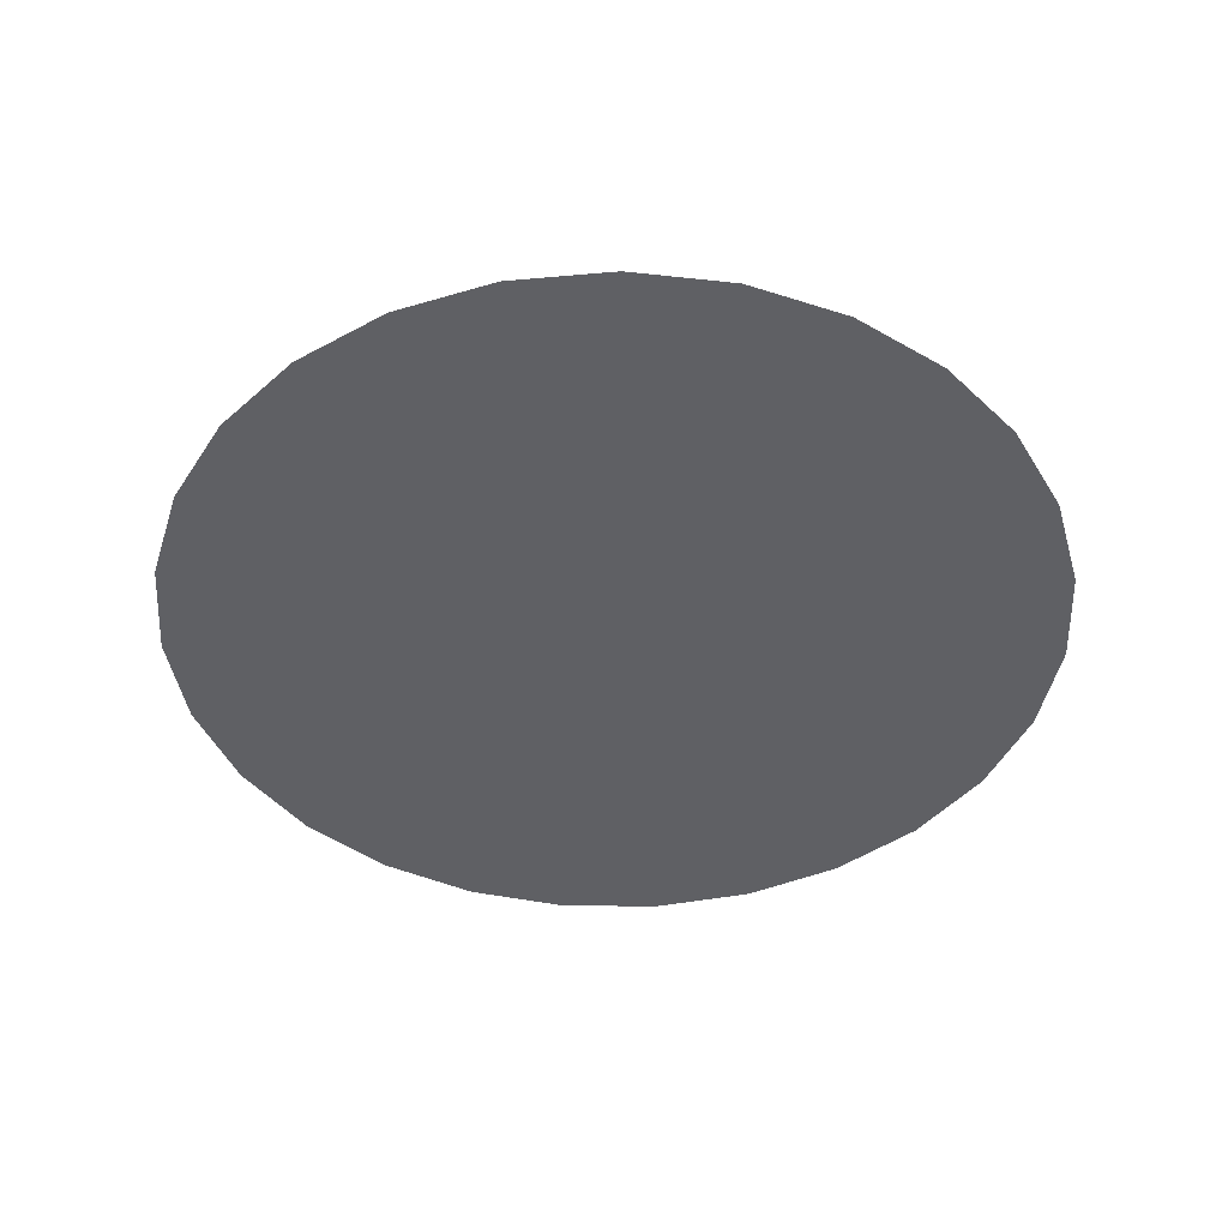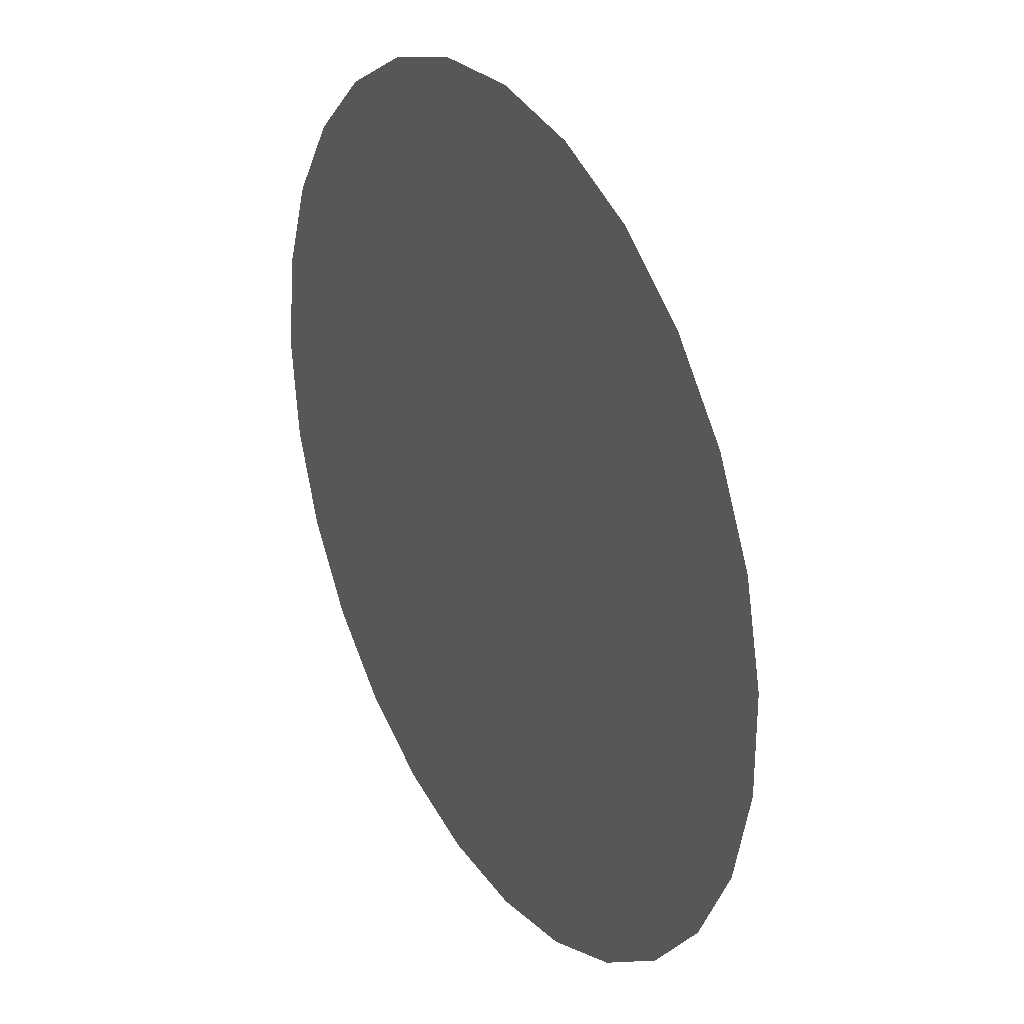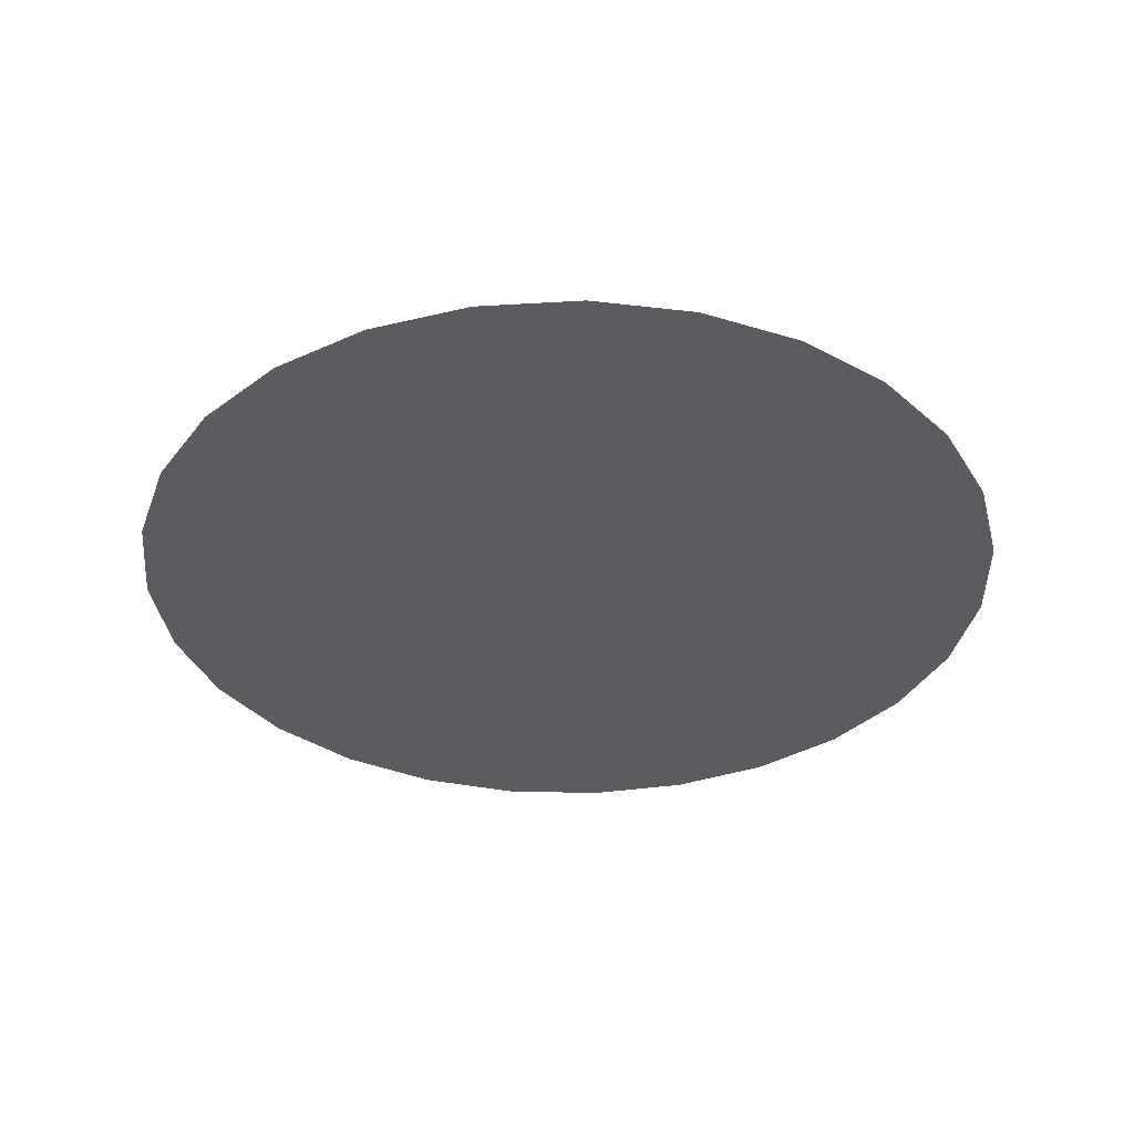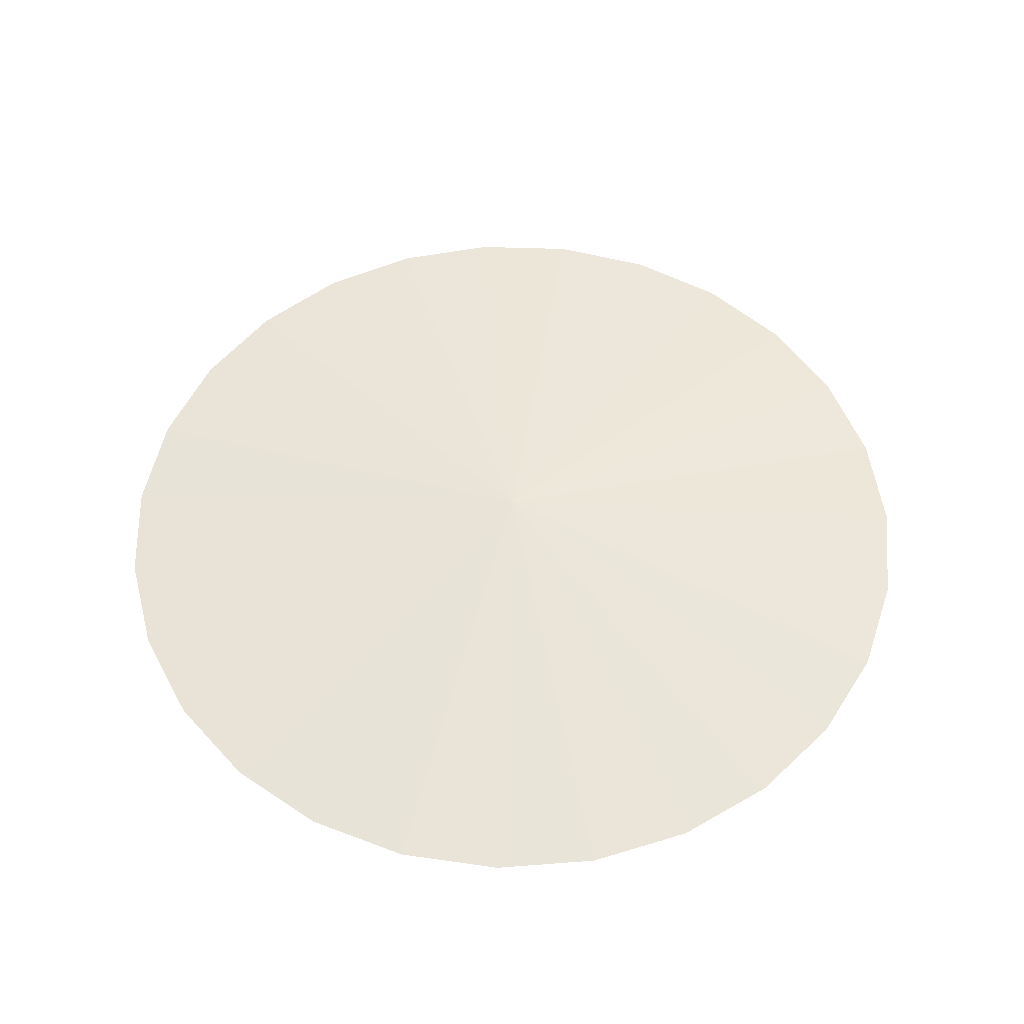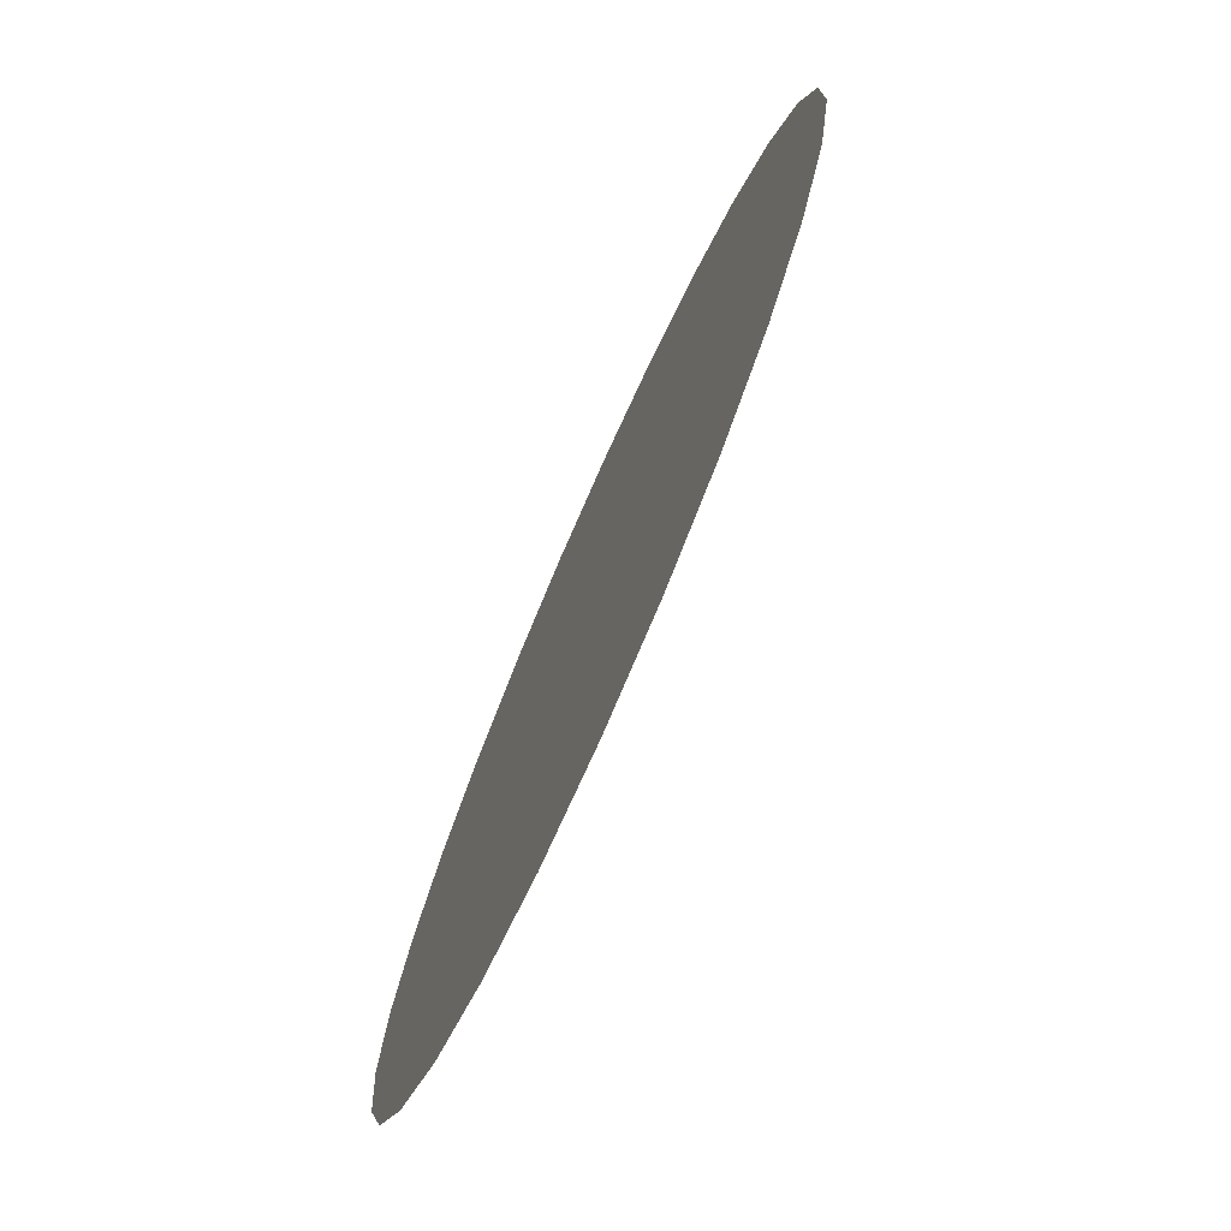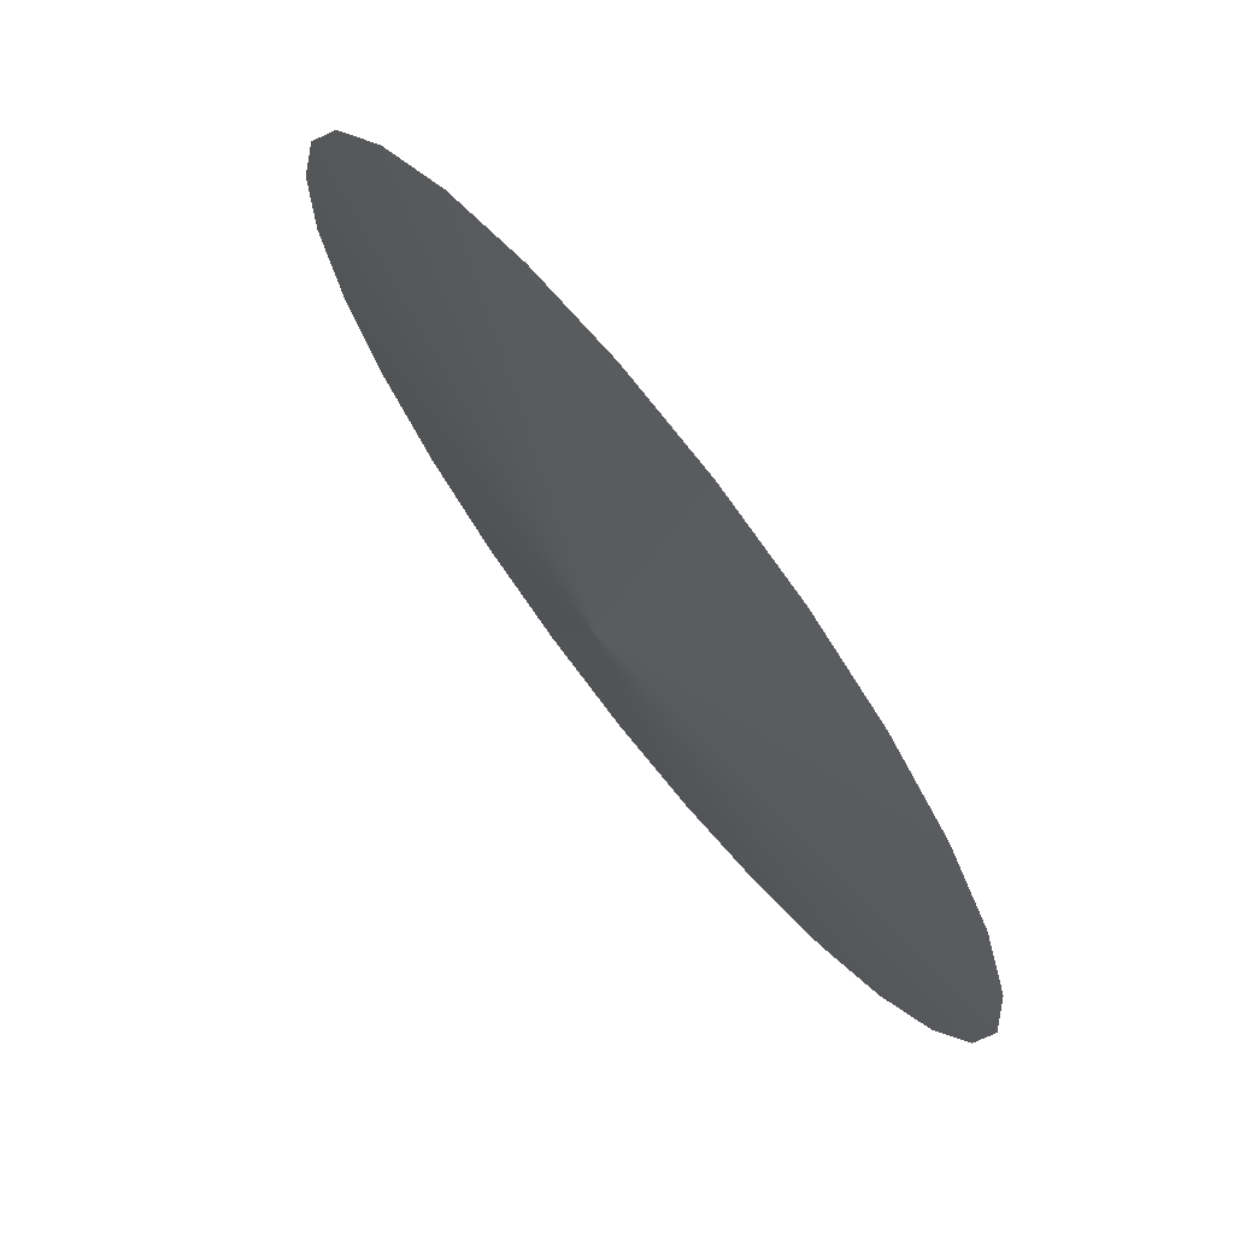
<metadata>
{"format":"obj","ext":"obj","renderer":"f3d","projection":"perspective","resolution":1024,"background":"white","views":[{"elev":-43.6,"azim":129.3,"up":"+Z"},{"elev":29.3,"azim":-120.0,"up":"+Y"},{"elev":-35.3,"azim":-112.2,"up":"+Z"},{"elev":54.6,"azim":-94.7,"up":"+Z"},{"elev":-75.0,"azim":-113.9,"up":"+Y"},{"elev":72.3,"azim":51.9,"up":"+Y"}]}
</metadata>
<code>
v 1.034e-16 1.149e-17 -0.003567
v 1.034e-16 1.149e-17 0.09989
v 1 1.149e-17 -0.003567
v 0.973 0.2306 -0.003567
v 0.8936 0.4488 -0.003567
v 0.766 0.6428 -0.003567
v 0.5972 0.8021 -0.003567
v 0.3961 0.9182 -0.003567
v 0.1736 0.9848 -0.003567
v -0.05814 0.9983 -0.003567
v -0.2868 0.958 -0.003567
v -0.5 0.866 -0.003567
v -0.6862 0.7274 -0.003567
v -0.8355 0.5495 -0.003567
v -0.9397 0.342 -0.003567
v -0.9932 0.1161 -0.003567
v -0.9932 -0.1161 -0.003567
v -0.9397 -0.342 -0.003567
v -0.8355 -0.5495 -0.003567
v -0.6862 -0.7274 -0.003567
v -0.5 -0.866 -0.003567
v -0.2868 -0.958 -0.003567
v -0.05814 -0.9983 -0.003567
v 0.1736 -0.9848 -0.003567
v 0.3961 -0.9182 -0.003567
v 0.5972 -0.8021 -0.003567
v 0.766 -0.6428 -0.003567
v 0.8936 -0.4488 -0.003567
v 0.973 -0.2306 -0.003567
v 0.4865 0.1153 -0.003567
v 0.9865 0.1153 -0.003567
v 0.5 1.149e-17 -0.003567
v 0.5 1.149e-17 0.04816
v 0.4865 0.1153 0.04816
v 0.4468 0.2244 -0.003567
v 0.9333 0.3397 -0.003567
v 0.4468 0.2244 0.04816
v 0.383 0.3214 -0.003567
v 0.8298 0.5458 -0.003567
v 0.383 0.3214 0.04816
v 0.2986 0.4011 -0.003567
v 0.6816 0.7225 -0.003567
v 0.2986 0.4011 0.04816
v 0.198 0.4591 -0.003567
v 0.4966 0.8602 -0.003567
v 0.198 0.4591 0.04816
v 0.08682 0.4924 -0.003567
v 0.2849 0.9515 -0.003567
v 0.08682 0.4924 0.04816
v -0.02907 0.4992 -0.003567
v 0.05775 0.9916 -0.003567
v -0.02907 0.4992 0.04816
v -0.1434 0.479 -0.003567
v -0.1725 0.9781 -0.003567
v -0.1434 0.479 0.04816
v -0.25 0.433 -0.003567
v -0.3934 0.912 -0.003567
v -0.25 0.433 0.04816
v -0.3431 0.3637 -0.003567
v -0.5931 0.7967 -0.003567
v -0.3431 0.3637 0.04816
v -0.4177 0.2748 -0.003567
v -0.7609 0.6384 -0.003567
v -0.4177 0.2748 0.04816
v -0.4698 0.171 -0.003567
v -0.8876 0.4458 -0.003567
v -0.4698 0.171 0.04816
v -0.4966 0.05805 -0.003567
v -0.9665 0.2291 -0.003567
v -0.4966 0.05805 0.04816
v -0.4966 -0.05805 -0.003567
v -0.9932 1.318e-16 -0.003567
v -0.4966 -0.05805 0.04816
v -0.4698 -0.171 -0.003567
v -0.9665 -0.2291 -0.003567
v -0.4698 -0.171 0.04816
v -0.4177 -0.2748 -0.003567
v -0.8876 -0.4458 -0.003567
v -0.4177 -0.2748 0.04816
v -0.3431 -0.3637 -0.003567
v -0.7609 -0.6384 -0.003567
v -0.3431 -0.3637 0.04816
v -0.25 -0.433 -0.003567
v -0.5931 -0.7967 -0.003567
v -0.25 -0.433 0.04816
v -0.1434 -0.479 -0.003567
v -0.3934 -0.912 -0.003567
v -0.1434 -0.479 0.04816
v -0.02907 -0.4992 -0.003567
v -0.1725 -0.9781 -0.003567
v -0.02907 -0.4992 0.04816
v 0.08682 -0.4924 -0.003567
v 0.05775 -0.9916 -0.003567
v 0.08682 -0.4924 0.04816
v 0.198 -0.4591 -0.003567
v 0.2849 -0.9515 -0.003567
v 0.198 -0.4591 0.04816
v 0.2986 -0.4011 -0.003567
v 0.4966 -0.8602 -0.003567
v 0.2986 -0.4011 0.04816
v 0.383 -0.3214 -0.003567
v 0.6816 -0.7225 -0.003567
v 0.383 -0.3214 0.04816
v 0.4468 -0.2244 -0.003567
v 0.8298 -0.5458 -0.003567
v 0.4468 -0.2244 0.04816
v 0.4865 -0.1153 -0.003567
v 0.9333 -0.3397 -0.003567
v 0.4865 -0.1153 0.04816
v 0.9865 -0.1153 -0.003567
f 1 30 32
f 30 4 31
f 31 3 32
f 30 31 32
f 2 33 34
f 33 3 31
f 31 4 34
f 33 31 34
f 1 35 30
f 35 5 36
f 36 4 30
f 35 36 30
f 2 34 37
f 34 4 36
f 36 5 37
f 34 36 37
f 1 38 35
f 38 6 39
f 39 5 35
f 38 39 35
f 2 37 40
f 37 5 39
f 39 6 40
f 37 39 40
f 1 41 38
f 41 7 42
f 42 6 38
f 41 42 38
f 2 40 43
f 40 6 42
f 42 7 43
f 40 42 43
f 1 44 41
f 44 8 45
f 45 7 41
f 44 45 41
f 2 43 46
f 43 7 45
f 45 8 46
f 43 45 46
f 1 47 44
f 47 9 48
f 48 8 44
f 47 48 44
f 2 46 49
f 46 8 48
f 48 9 49
f 46 48 49
f 1 50 47
f 50 10 51
f 51 9 47
f 50 51 47
f 2 49 52
f 49 9 51
f 51 10 52
f 49 51 52
f 1 53 50
f 53 11 54
f 54 10 50
f 53 54 50
f 2 52 55
f 52 10 54
f 54 11 55
f 52 54 55
f 1 56 53
f 56 12 57
f 57 11 53
f 56 57 53
f 2 55 58
f 55 11 57
f 57 12 58
f 55 57 58
f 1 59 56
f 59 13 60
f 60 12 56
f 59 60 56
f 2 58 61
f 58 12 60
f 60 13 61
f 58 60 61
f 1 62 59
f 62 14 63
f 63 13 59
f 62 63 59
f 2 61 64
f 61 13 63
f 63 14 64
f 61 63 64
f 1 65 62
f 65 15 66
f 66 14 62
f 65 66 62
f 2 64 67
f 64 14 66
f 66 15 67
f 64 66 67
f 1 68 65
f 68 16 69
f 69 15 65
f 68 69 65
f 2 67 70
f 67 15 69
f 69 16 70
f 67 69 70
f 1 71 68
f 71 17 72
f 72 16 68
f 71 72 68
f 2 70 73
f 70 16 72
f 72 17 73
f 70 72 73
f 1 74 71
f 74 18 75
f 75 17 71
f 74 75 71
f 2 73 76
f 73 17 75
f 75 18 76
f 73 75 76
f 1 77 74
f 77 19 78
f 78 18 74
f 77 78 74
f 2 76 79
f 76 18 78
f 78 19 79
f 76 78 79
f 1 80 77
f 80 20 81
f 81 19 77
f 80 81 77
f 2 79 82
f 79 19 81
f 81 20 82
f 79 81 82
f 1 83 80
f 83 21 84
f 84 20 80
f 83 84 80
f 2 82 85
f 82 20 84
f 84 21 85
f 82 84 85
f 1 86 83
f 86 22 87
f 87 21 83
f 86 87 83
f 2 85 88
f 85 21 87
f 87 22 88
f 85 87 88
f 1 89 86
f 89 23 90
f 90 22 86
f 89 90 86
f 2 88 91
f 88 22 90
f 90 23 91
f 88 90 91
f 1 92 89
f 92 24 93
f 93 23 89
f 92 93 89
f 2 91 94
f 91 23 93
f 93 24 94
f 91 93 94
f 1 95 92
f 95 25 96
f 96 24 92
f 95 96 92
f 2 94 97
f 94 24 96
f 96 25 97
f 94 96 97
f 1 98 95
f 98 26 99
f 99 25 95
f 98 99 95
f 2 97 100
f 97 25 99
f 99 26 100
f 97 99 100
f 1 101 98
f 101 27 102
f 102 26 98
f 101 102 98
f 2 100 103
f 100 26 102
f 102 27 103
f 100 102 103
f 1 104 101
f 104 28 105
f 105 27 101
f 104 105 101
f 2 103 106
f 103 27 105
f 105 28 106
f 103 105 106
f 1 107 104
f 107 29 108
f 108 28 104
f 107 108 104
f 2 106 109
f 106 28 108
f 108 29 109
f 106 108 109
f 1 32 107
f 32 3 110
f 110 29 107
f 32 110 107
f 2 109 33
f 109 29 110
f 110 3 33
f 109 110 33

</code>
